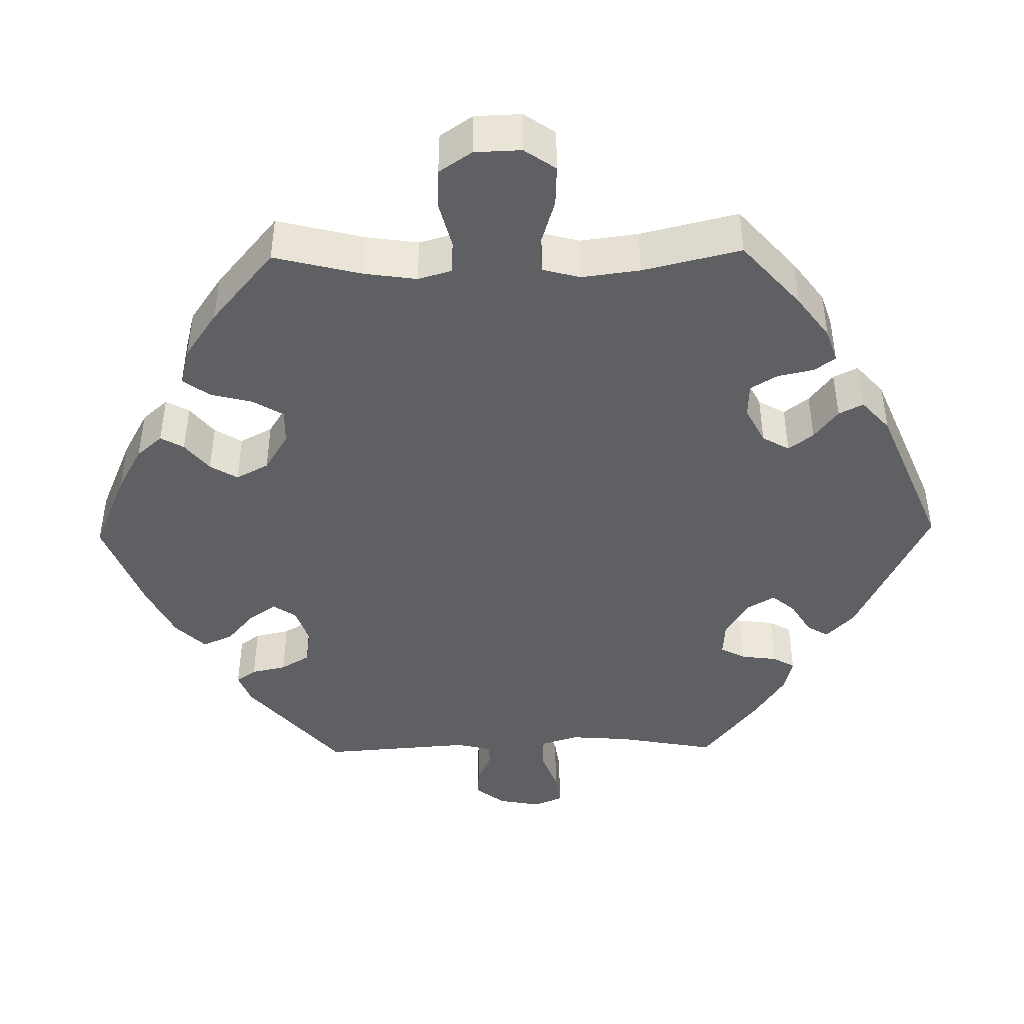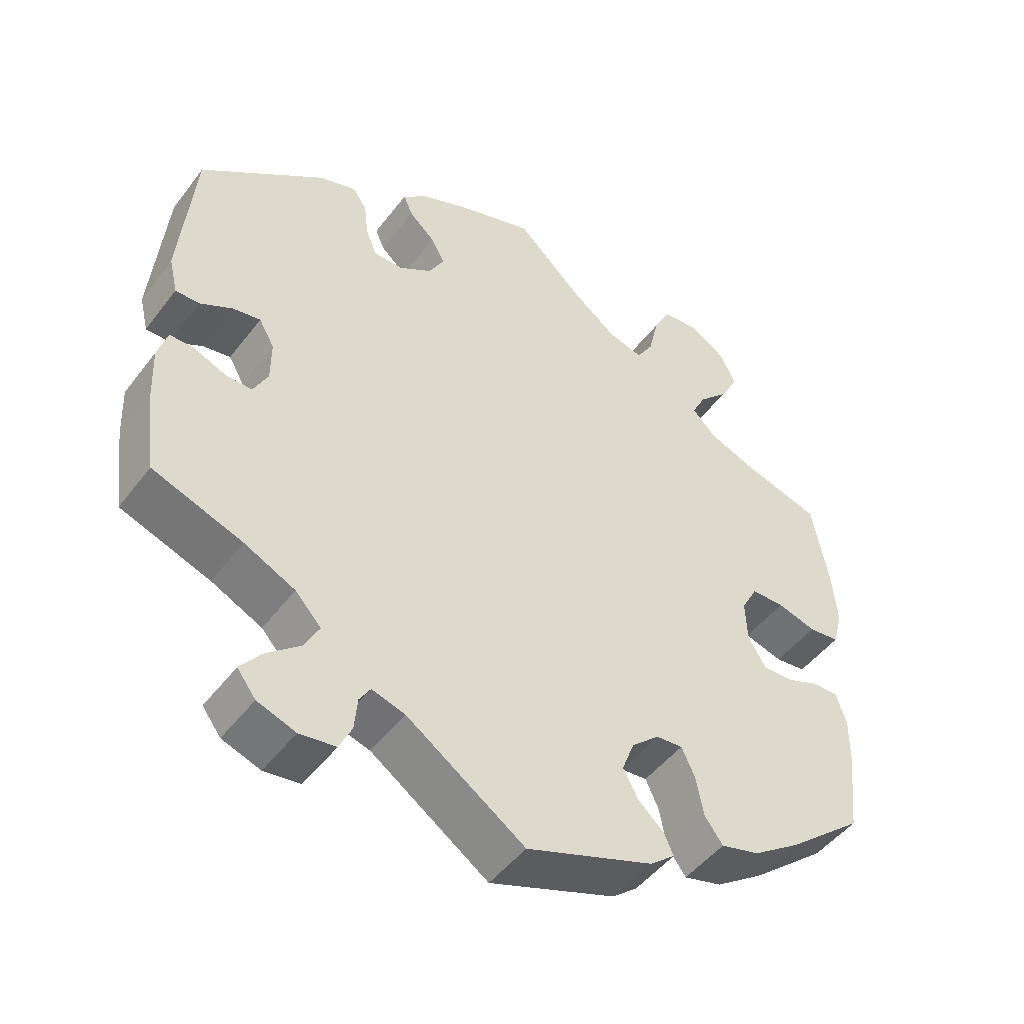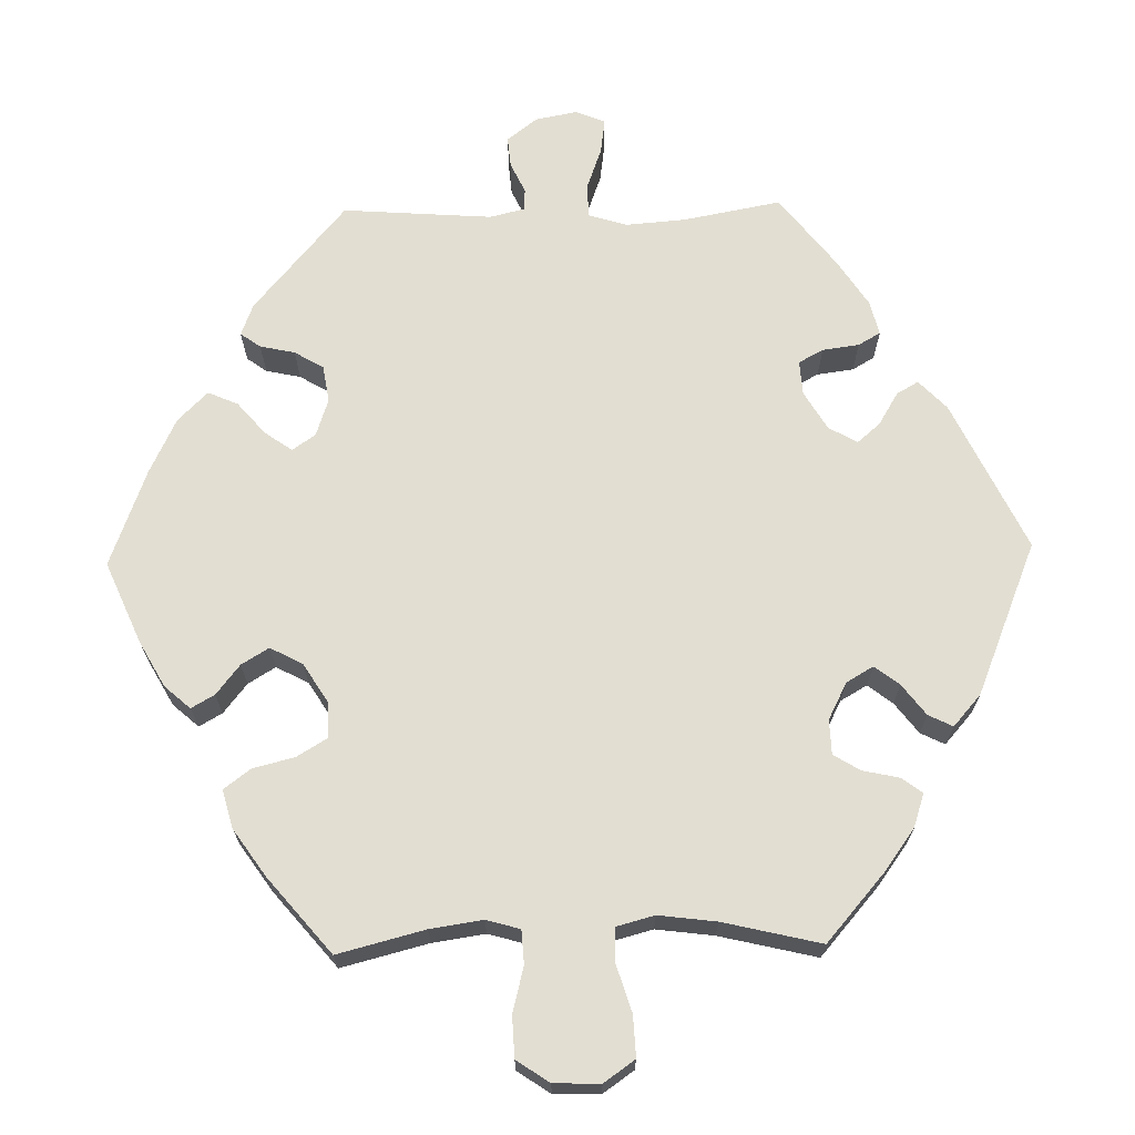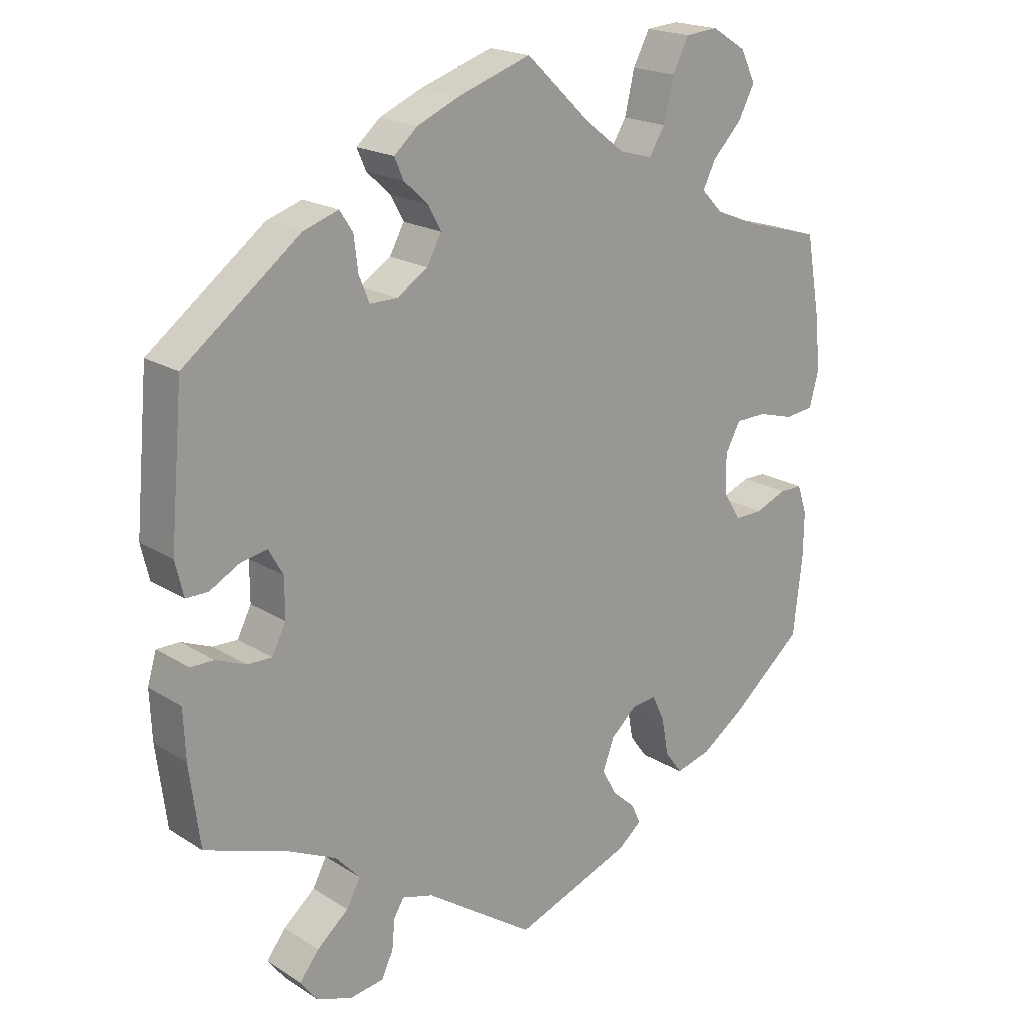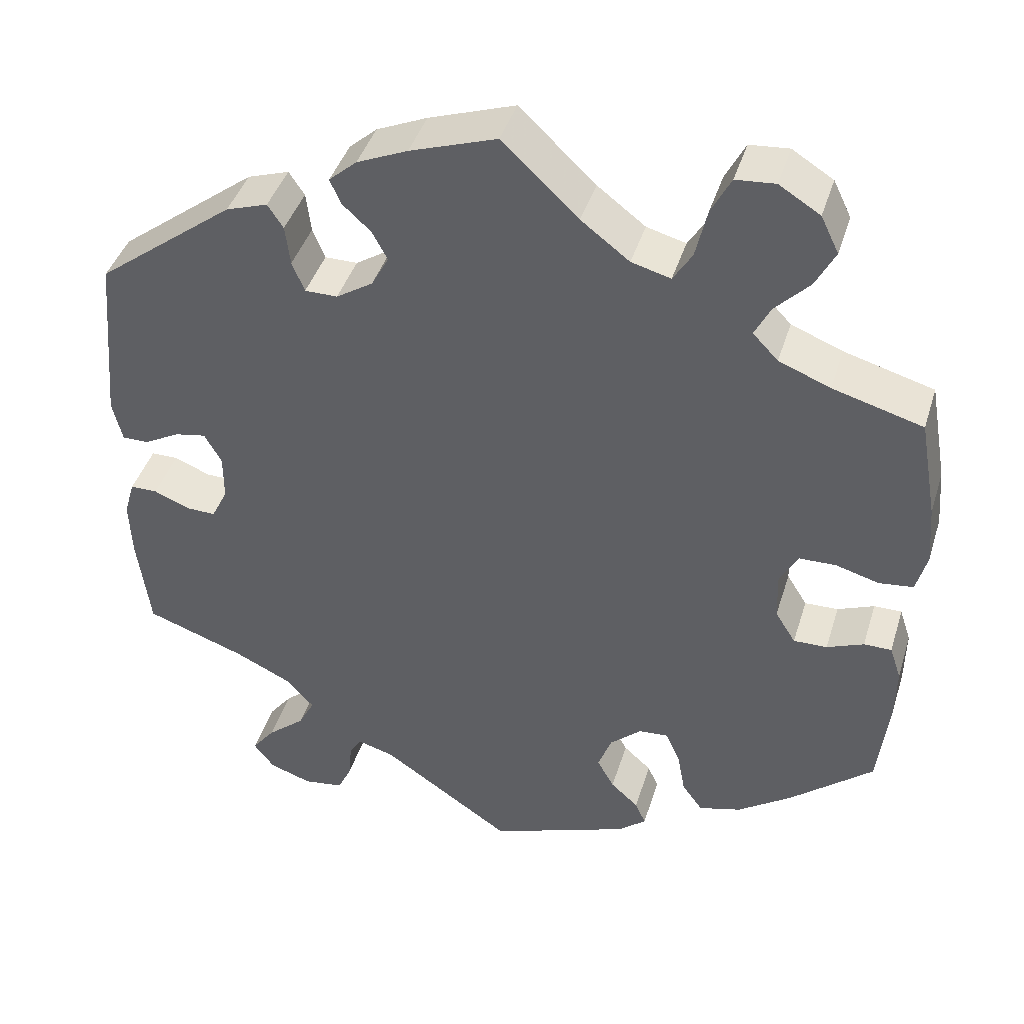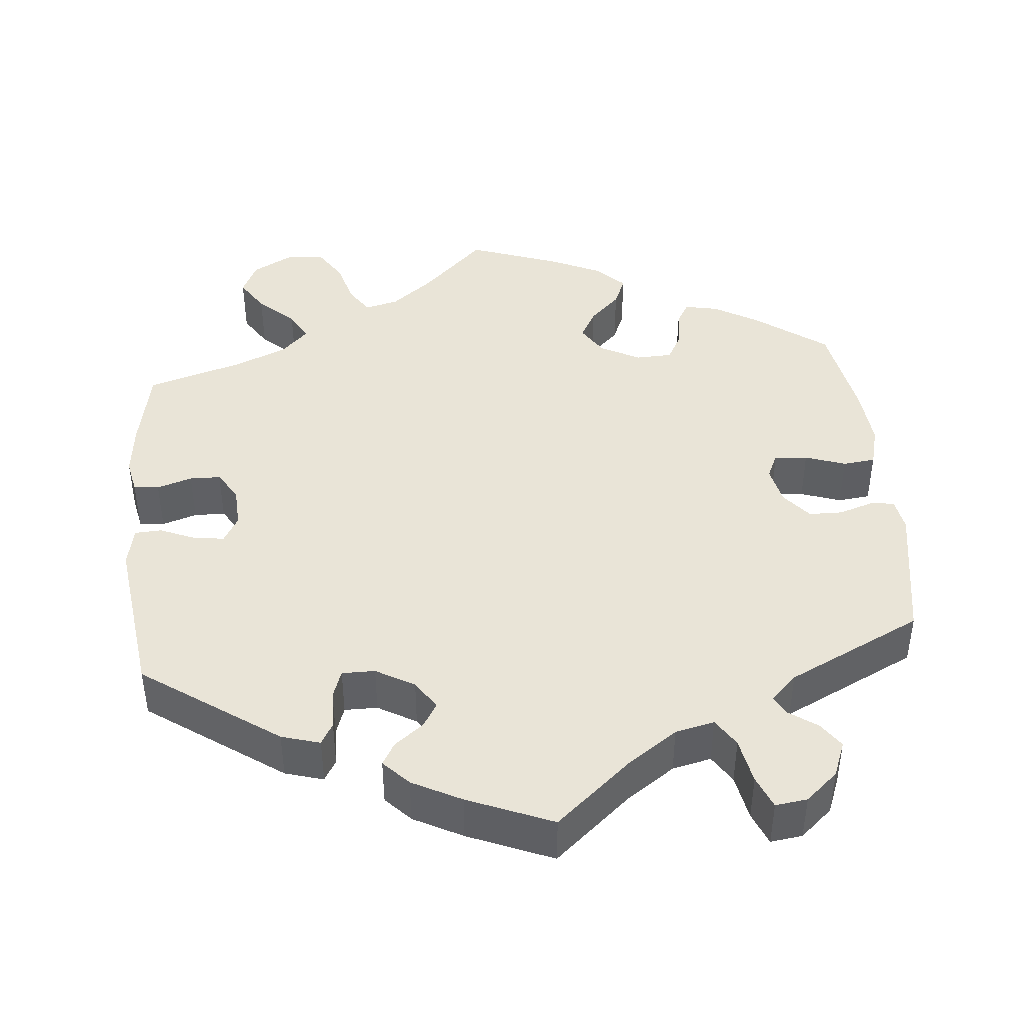
<metadata>
{"format":"obj","ext":"obj","renderer":"f3d","projection":"perspective","resolution":1024,"background":"white","views":[{"elev":-43.2,"azim":-28.9,"up":"+Y"},{"elev":-48.4,"azim":144.5,"up":"+Z"},{"elev":67.8,"azim":-31.3,"up":"+Y"},{"elev":19.6,"azim":139.2,"up":"+Z"},{"elev":42.1,"azim":-163.2,"up":"+Z"},{"elev":43.0,"azim":114.5,"up":"+Y"}]}
</metadata>
<code>
v 0.105 0.07 0.542
v 0.167 0.07 0.515
v 0.201 0.07 0.485
v 0.188 0.07 0.455
v 0.153 0.07 0.423
v 0.134 0.07 0.388
v 0.155 0.07 0.349
v 0.2 0.07 0.32
v 0.24 0.07 0.32
v 0.255 0.07 0.357
v 0.261 0.07 0.406
v 0.28 0.07 0.435
v 0.331 0.07 0.418
v 0.5 0.07 0.289
v 0.519 0.07 0.077
v 0.507 0.07 0.027
v 0.475 0.07 0.027
v 0.431 0.07 0.051
v 0.393 0.07 0.058
v 0.372 0.07 0.021
v 0.372 0.07 -0.036
v 0.392 0.07 -0.076
v 0.428 0.07 -0.075
v 0.472 0.07 -0.057
v 0.505 0.07 -0.057
v 0.518 0.07 -0.101
v 0.515 0.07 -0.172
v 0.5 0.07 -0.289
v 0.378 0.07 -0.332
v 0.309 0.07 -0.365
v 0.274 0.07 -0.403
v 0.294 0.07 -0.441
v 0.34 0.07 -0.48
v 0.368 0.07 -0.516
v 0.343 0.07 -0.549
v 0.291 0.07 -0.567
v 0.242 0.07 -0.56
v 0.225 0.07 -0.524
v 0.221 0.07 -0.48
v 0.206 0.07 -0.456
v 0.161 0.07 -0.469
v 0.001 0.07 -0.578
v -0.171 0.07 -0.515
v -0.205 0.07 -0.487
v -0.192 0.07 -0.458
v -0.158 0.07 -0.427
v -0.137 0.07 -0.389
v -0.154 0.07 -0.344
v -0.192 0.07 -0.31
v -0.228 0.07 -0.307
v -0.246 0.07 -0.346
v -0.256 0.07 -0.4
v -0.281 0.07 -0.434
v -0.333 0.07 -0.42
v -0.398 0.07 -0.375
v -0.501 0.07 -0.289
v -0.514 0.07 -0.176
v -0.515 0.07 -0.109
v -0.501 0.07 -0.067
v -0.467 0.07 -0.067
v -0.422 0.07 -0.085
v -0.381 0.07 -0.086
v -0.356 0.07 -0.046
v -0.354 0.07 0.012
v -0.376 0.07 0.053
v -0.421 0.07 0.054
v -0.474 0.07 0.039
v -0.516 0.07 0.044
v -0.529 0.07 0.093
v -0.523 0.07 0.166
v -0.501 0.07 0.289
v -0.391 0.07 0.32
v -0.328 0.07 0.345
v -0.297 0.07 0.377
v -0.316 0.07 0.415
v -0.358 0.07 0.458
v -0.382 0.07 0.504
v -0.36 0.07 0.549
v -0.31 0.07 0.58
v -0.262 0.07 0.576
v -0.238 0.07 0.53
v -0.224 0.07 0.469
v -0.201 0.07 0.432
v -0.153 0.07 0.445
v -0.094 0.07 0.49
v -0.001 0.07 0.578
v 0.105 0 0.542
v 0.167 0 0.515
v 0.201 0 0.485
v 0.188 0 0.455
v 0.153 0 0.423
v 0.134 0 0.388
v 0.155 0 0.349
v 0.2 0 0.32
v 0.24 0 0.32
v 0.255 0 0.357
v 0.261 0 0.406
v 0.28 0 0.435
v 0.331 0 0.418
v 0.5 0 0.289
v 0.519 0 0.077
v 0.507 0 0.027
v 0.475 0 0.027
v 0.431 0 0.051
v 0.393 0 0.058
v 0.372 0 0.021
v 0.372 0 -0.036
v 0.392 0 -0.076
v 0.428 0 -0.075
v 0.472 0 -0.057
v 0.505 0 -0.057
v 0.518 0 -0.101
v 0.515 0 -0.172
v 0.5 0 -0.289
v 0.378 0 -0.332
v 0.309 0 -0.365
v 0.274 0 -0.403
v 0.294 0 -0.441
v 0.34 0 -0.48
v 0.368 0 -0.516
v 0.343 0 -0.549
v 0.291 0 -0.567
v 0.242 0 -0.56
v 0.225 0 -0.524
v 0.221 0 -0.48
v 0.206 0 -0.456
v 0.161 0 -0.469
v 0.001 0 -0.578
v -0.171 0 -0.515
v -0.205 0 -0.487
v -0.192 0 -0.458
v -0.158 0 -0.427
v -0.137 0 -0.389
v -0.154 0 -0.344
v -0.192 0 -0.31
v -0.228 0 -0.307
v -0.246 0 -0.346
v -0.256 0 -0.4
v -0.281 0 -0.434
v -0.333 0 -0.42
v -0.398 0 -0.375
v -0.501 0 -0.289
v -0.514 0 -0.176
v -0.515 0 -0.109
v -0.501 0 -0.067
v -0.467 0 -0.067
v -0.422 0 -0.085
v -0.381 0 -0.086
v -0.356 0 -0.046
v -0.354 0 0.012
v -0.376 0 0.053
v -0.421 0 0.054
v -0.474 0 0.039
v -0.516 0 0.044
v -0.529 0 0.093
v -0.523 0 0.166
v -0.501 0 0.289
v -0.391 0 0.32
v -0.328 0 0.345
v -0.297 0 0.377
v -0.316 0 0.415
v -0.358 0 0.458
v -0.382 0 0.504
v -0.36 0 0.549
v -0.31 0 0.58
v -0.262 0 0.576
v -0.238 0 0.53
v -0.224 0 0.469
v -0.201 0 0.432
v -0.153 0 0.445
v -0.094 0 0.49
v -0.001 0 0.578
f 85 86 1 2
f 84 85 2 3
f 83 84 3 4
f 79 80 81 82
f 79 82 83
f 78 79 83
f 75 76 77 78
f 74 75 78 83
f 73 74 83 4
f 69 70 71 72
f 66 67 68 69
f 65 66 69 72
f 64 65 72 73
f 58 59 60 61
f 58 61 62
f 57 58 62
f 56 57 62
f 55 56 62 63
f 51 52 53 54
f 50 51 54 55
f 43 44 45 46
f 41 42 43 46
f 40 41 46 47
f 36 37 38 39
f 36 39 40
f 35 36 40
f 32 33 34 35
f 31 32 35 40
f 30 31 40 47
f 26 27 28 29
f 23 24 25 26
f 22 23 26 29
f 21 22 29 30
f 15 16 17 18
f 15 18 19
f 14 15 19
f 13 14 19 20
f 10 11 12 13
f 9 10 13 20
f 64 73 4 5
f 63 64 5 6
f 50 55 63 6
f 49 50 6 7
f 48 49 7 8
f 21 30 47 48
f 20 21 48
f 8 9 20 48
f 88 87 172 171
f 89 88 171 170
f 90 89 170 169
f 168 167 166 165
f 169 168 165
f 169 165 164
f 164 163 162 161
f 169 164 161 160
f 90 169 160 159
f 158 157 156 155
f 155 154 153 152
f 158 155 152 151
f 159 158 151 150
f 147 146 145 144
f 148 147 144
f 148 144 143
f 148 143 142
f 149 148 142 141
f 140 139 138 137
f 141 140 137 136
f 132 131 130 129
f 132 129 128 127
f 133 132 127 126
f 125 124 123 122
f 126 125 122
f 126 122 121
f 121 120 119 118
f 126 121 118 117
f 133 126 117 116
f 115 114 113 112
f 112 111 110 109
f 115 112 109 108
f 116 115 108 107
f 104 103 102 101
f 105 104 101
f 105 101 100
f 106 105 100 99
f 99 98 97 96
f 106 99 96 95
f 91 90 159 150
f 92 91 150 149
f 92 149 141 136
f 93 92 136 135
f 94 93 135 134
f 134 133 116 107
f 134 107 106
f 134 106 95 94
f 1 87 88 2
f 2 88 89 3
f 3 89 90 4
f 4 90 91 5
f 5 91 92 6
f 6 92 93 7
f 7 93 94 8
f 8 94 95 9
f 9 95 96 10
f 10 96 97 11
f 11 97 98 12
f 12 98 99 13
f 13 99 100 14
f 14 100 101 15
f 15 101 102 16
f 16 102 103 17
f 17 103 104 18
f 18 104 105 19
f 19 105 106 20
f 20 106 107 21
f 21 107 108 22
f 22 108 109 23
f 23 109 110 24
f 24 110 111 25
f 25 111 112 26
f 26 112 113 27
f 27 113 114 28
f 28 114 115 29
f 29 115 116 30
f 30 116 117 31
f 31 117 118 32
f 32 118 119 33
f 33 119 120 34
f 34 120 121 35
f 35 121 122 36
f 36 122 123 37
f 37 123 124 38
f 38 124 125 39
f 39 125 126 40
f 40 126 127 41
f 41 127 128 42
f 42 128 129 43
f 43 129 130 44
f 44 130 131 45
f 45 131 132 46
f 46 132 133 47
f 47 133 134 48
f 48 134 135 49
f 49 135 136 50
f 50 136 137 51
f 51 137 138 52
f 52 138 139 53
f 53 139 140 54
f 54 140 141 55
f 55 141 142 56
f 56 142 143 57
f 57 143 144 58
f 58 144 145 59
f 59 145 146 60
f 60 146 147 61
f 61 147 148 62
f 62 148 149 63
f 63 149 150 64
f 64 150 151 65
f 65 151 152 66
f 66 152 153 67
f 67 153 154 68
f 68 154 155 69
f 69 155 156 70
f 70 156 157 71
f 71 157 158 72
f 72 158 159 73
f 73 159 160 74
f 74 160 161 75
f 75 161 162 76
f 76 162 163 77
f 77 163 164 78
f 78 164 165 79
f 79 165 166 80
f 80 166 167 81
f 81 167 168 82
f 82 168 169 83
f 83 169 170 84
f 84 170 171 85
f 85 171 172 86
f 86 172 87 1

</code>
